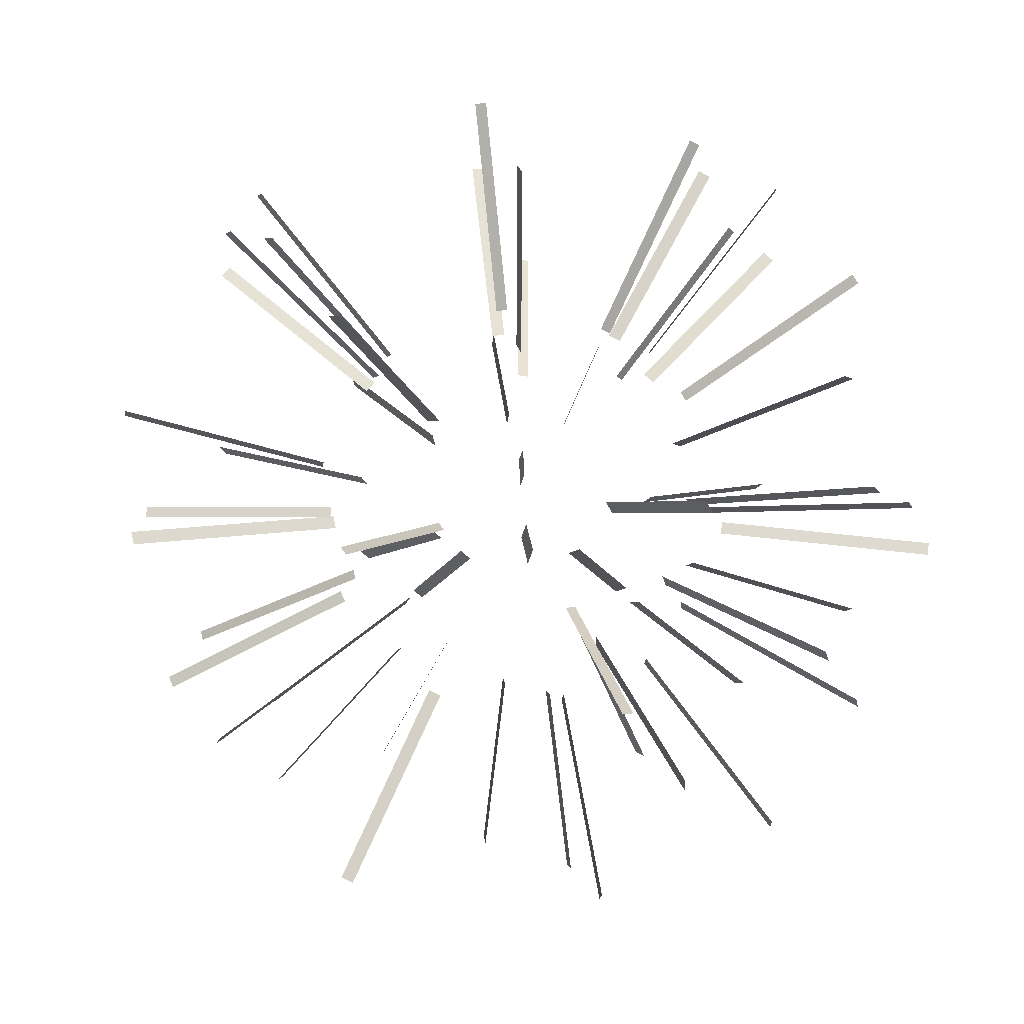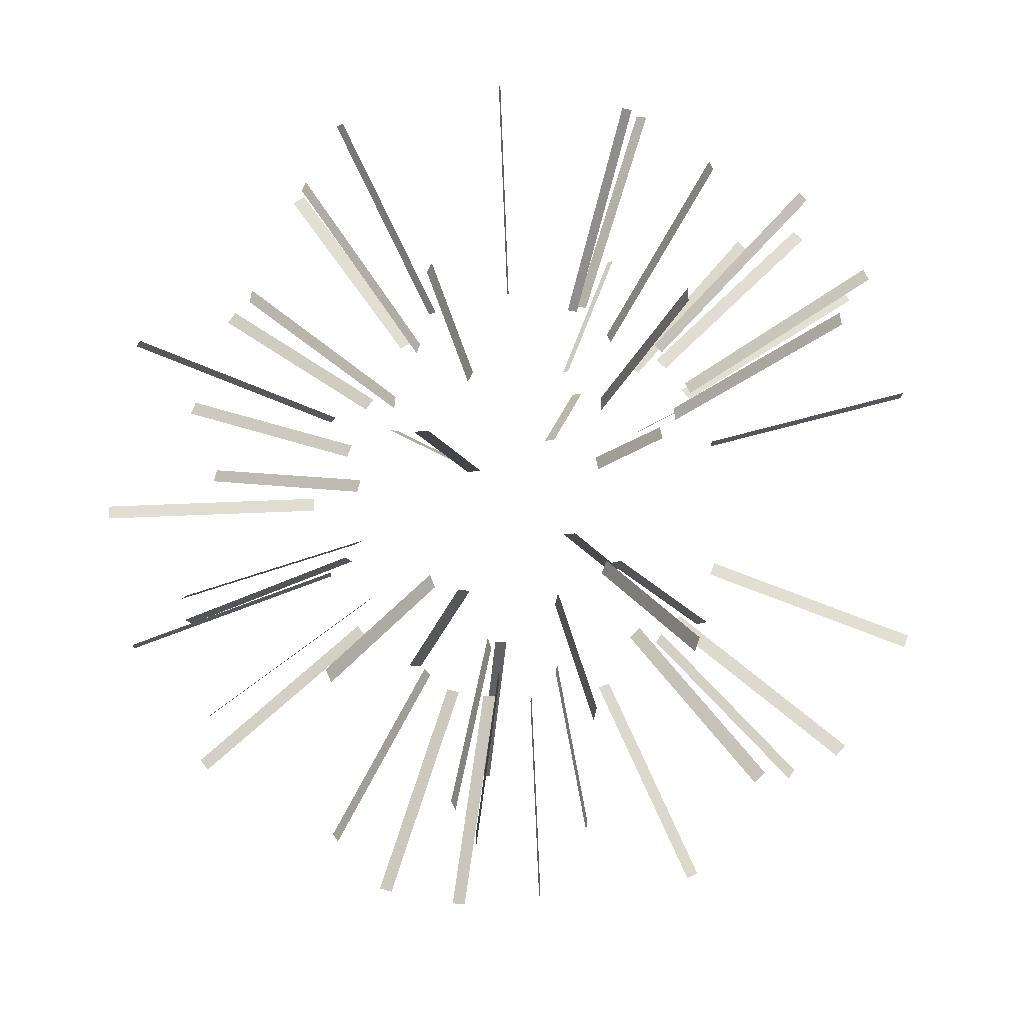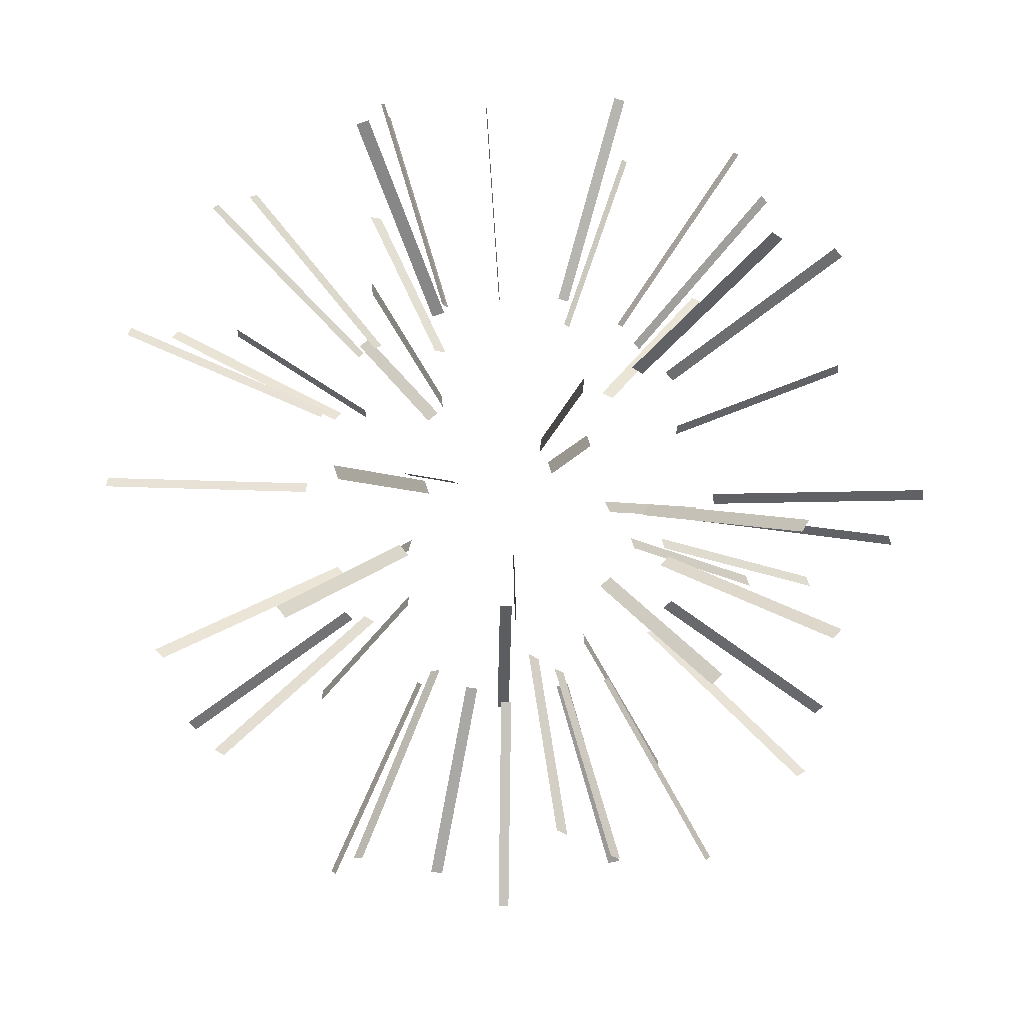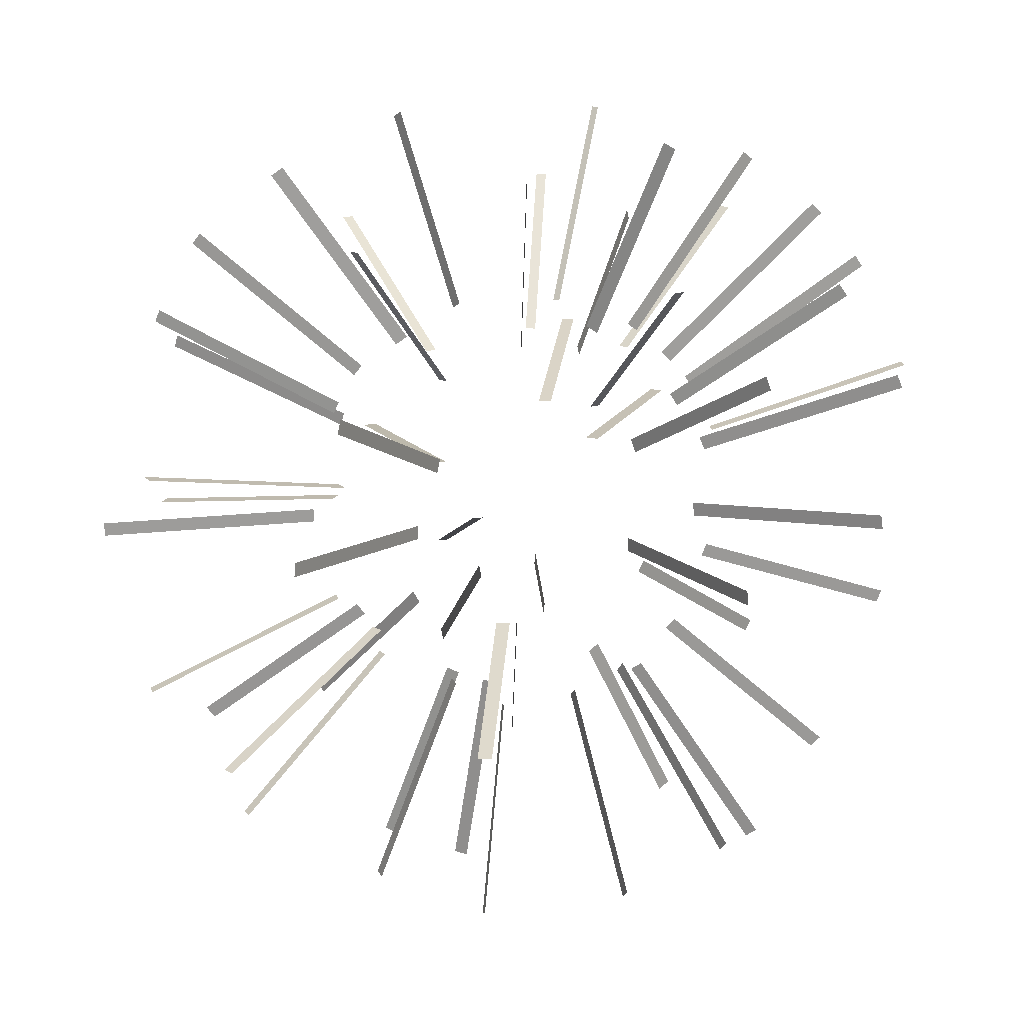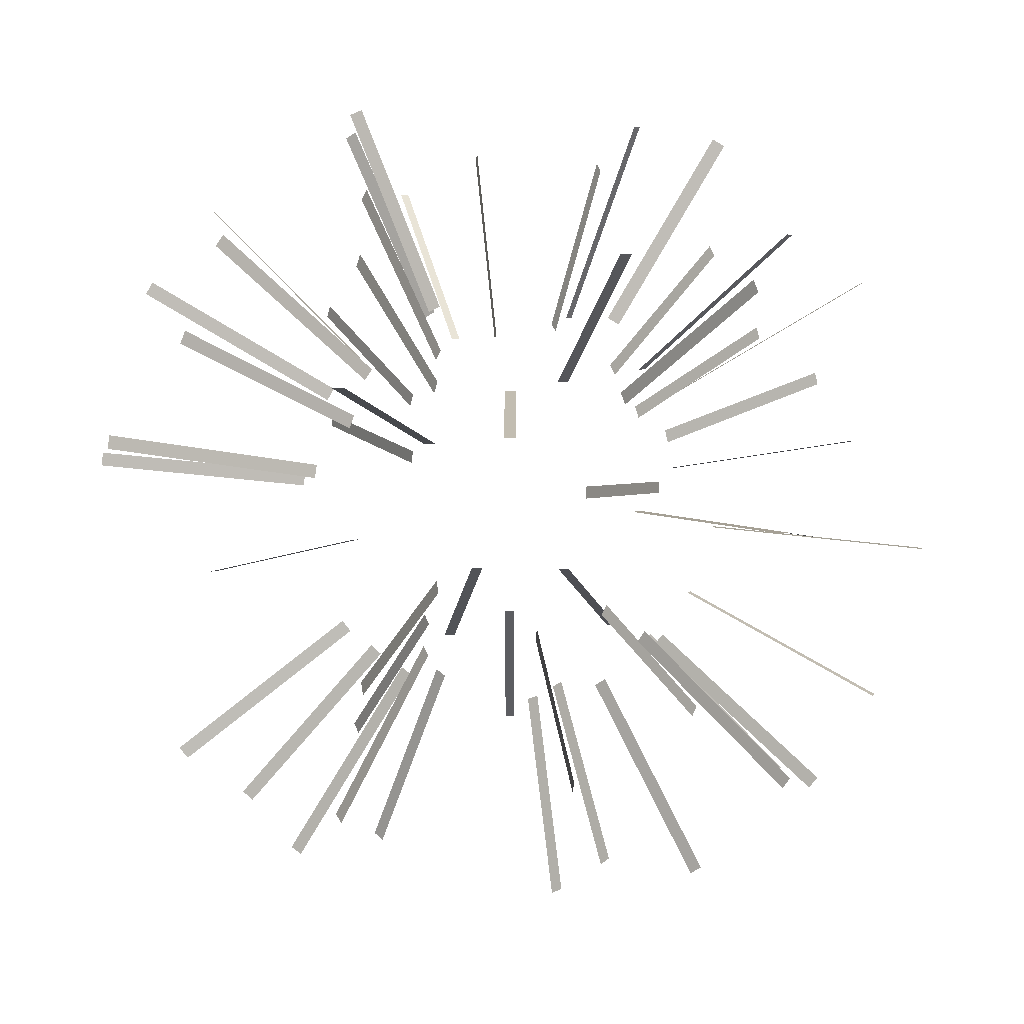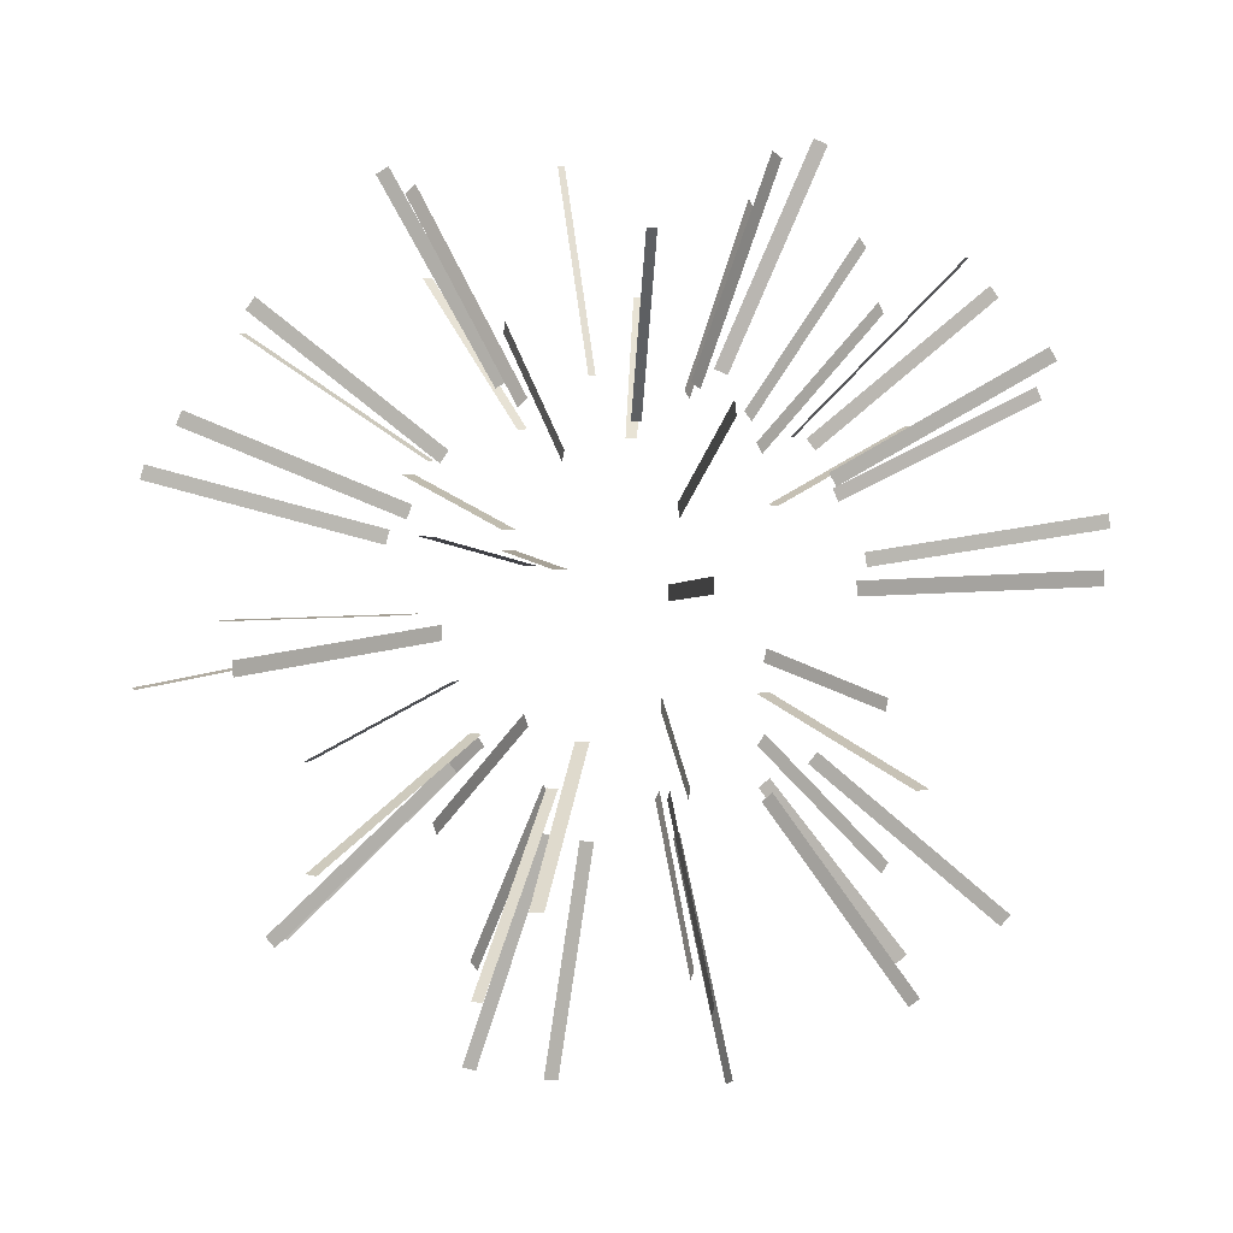
<metadata>
{"format":"obj","ext":"obj","renderer":"f3d","projection":"perspective","resolution":1024,"background":"white","views":[{"elev":-20.0,"azim":170.4,"up":"+Z"},{"elev":-21.8,"azim":168.8,"up":"+Y"},{"elev":-48.2,"azim":-78.4,"up":"+Y"},{"elev":20.3,"azim":161.0,"up":"+Y"},{"elev":4.3,"azim":-77.2,"up":"+Y"},{"elev":8.0,"azim":123.3,"up":"+Y"}]}
</metadata>
<code>
o T1L8M006_25
v -0.2354 0.9297 -0.2842
v -0.2715 0.9043 -0.3281
v 0.1309 0.9043 -0.4053
v -0.3301 0.876 0.3506
v -0.3076 0.876 0.3711
v 0.1484 0.876 0.458
v 0.1484 0.876 -0.459
v 0.165 0.8438 0.5088
v 0.5254 0.8438 0.09961
v -0.584 0.8086 0.07324
v 0.5771 0.8086 0.1094
v -0.6328 0.7705 0.0791
v 0.5156 0.7705 -0.375
v 0.4902 0.7705 -0.4072
v -0.6631 0.7285 -0.1709
v -0.0918 0.6836 -0.7236
v -0.1367 0.6836 -0.7168
v -0.707 0.6836 -0.1816
v -0.5625 0.6367 -0.5283
v -0.3281 0.6367 0.6963
v -0.2842 0.6367 0.7158
v 0.6748 0.6367 0.3711
v -0.5898 0.5869 -0.5547
v -0.7949 0.5869 -0.1523
v -0.709 0.5869 0.3896
v -0.6836 0.5869 0.4326
v 0.708 0.5869 0.3896
v -0.2617 0.5352 -0.8037
v -0.8301 0.5352 -0.1592
v -0.5391 0.5352 0.6504
v 0.1582 0.5352 0.8291
v 0.21 0.5352 0.8174
v -0.2715 0.4814 -0.834
v -0.5586 0.4814 0.6748
v 0.5996 0.4814 -0.6396
v -0.6973 0.4248 -0.5771
v 0.7637 0.4248 0.4844
v 0.6191 0.4248 -0.6602
v -0.7168 0.3672 -0.5928
v 0.7842 0.3672 0.498
v -0.9346 0.3086 -0.1787
v -0.9443 0.3086 -0.1201
v 0.6924 0.3086 0.6504
v 0.7061 0.248 0.6621
v 0.9512 0.248 -0.1816
v 0.9375 0.248 -0.2412
v -0.5781 0.1865 -0.7949
v -0.4736 0.1865 0.8604
v -0.4189 0.1865 0.8887
v 0.7158 0.1865 -0.6729
v -0.1865 0.125 -0.9746
v -0.584 0.125 -0.8027
v 0.7227 0.125 -0.6797
v -0.1875 0.0625 -0.9805
v -0.6846 -0.0009766 0.7285
v -0.6377 -0.0009766 0.7705
v 0.9814 -0.0009766 0.1865
v 0.9795 -0.06348 0.1865
v 0.06152 -0.126 0.9893
v 0.124 -0.126 0.9834
v 0.7227 -0.126 0.6787
v 0.7637 -0.126 0.6318
v 0.4121 -0.249 -0.877
v 0.3564 -0.249 -0.9014
v -0.9443 -0.3096 -0.1201
v -0.9229 -0.3682 -0.1172
v -0.1143 -0.4258 0.8975
v -0.05762 -0.4258 0.9023
v 0.8975 -0.4258 0.1133
v 0.9023 -0.4258 0.05664
v 0.8408 -0.4258 -0.334
v 0.8184 -0.4258 -0.3857
v -0.7852 -0.5361 0.3105
v -0.251 -0.5879 -0.7695
v -0.7529 -0.5879 0.2969
v -0.3447 -0.5879 0.7314
v 0.7314 -0.5879 0.3438
v -0.2383 -0.6377 -0.7334
v -0.7334 -0.6377 -0.2383
v -0.3281 -0.6377 0.6963
v -0.04883 -0.6377 0.7686
v 0.6963 -0.6377 0.3271
v 0.7568 -0.6377 -0.1445
v 0.7461 -0.6377 -0.1924
v 0.5273 -0.6377 -0.5625
v -0.6934 -0.6846 -0.2256
v -0.0459 -0.6846 0.7266
v 0.3506 -0.6846 0.6387
v 0.498 -0.6846 -0.5322
v -0.04395 -0.7295 -0.6836
v 0.3291 -0.7295 0.5996
v -0.04004 -0.7715 -0.6367
v -0.4912 -0.7715 -0.4072
v -0.4531 -0.8096 -0.375
v -0.166 -0.8447 0.5088
v -0.4668 -0.877 0.1191
v -0.1494 -0.877 0.458
v 0.2314 -0.877 -0.4229
v -0.4131 -0.9053 0.1055
v 0.2051 -0.9053 -0.374
v 0.3105 -0.9307 0.1963
v 0.2607 -0.9512 0.165
v 0.1514 -0.9824 0.1094
v 0.1006 -0.9922 0.07324
v -0.4785 1.847 -0.5977
v -0.5156 1.822 -0.6426
v 0.2578 1.795 -0.8418
v -0.6445 1.736 0.7529
v -0.667 1.736 0.7324
v 0.29 1.736 0.9463
v 0.2754 1.767 -0.8945
v 0.3076 1.704 0.998
v 1.074 1.671 0.2227
v -1.194 1.599 0.1309
v 1.126 1.636 0.2324
v -1.243 1.56 0.1367
v 1.014 1.52 -0.8125
v 1.038 1.52 -0.7803
v -1.354 1.436 -0.3252
v -0.2021 1.391 -1.422
v -0.248 1.391 -1.415
v -1.396 1.391 -0.3359
v -1.155 1.25 -1.051
v -0.5977 1.25 1.441
v -0.6426 1.25 1.422
v 1.354 1.25 0.7734
v -1.183 1.2 -1.077
v -1.612 1.149 -0.2812
v -1.396 1.149 0.8545
v -1.422 1.149 0.8105
v 1.389 1.2 0.792
v -0.5527 1.044 -1.613
v -1.646 1.098 -0.2881
v -1.066 1.044 1.33
v 0.3975 1.044 1.657
v 0.3457 1.044 1.669
v -0.5625 0.9902 -1.644
v -1.087 0.9902 1.354
v 1.229 0.9355 -1.27
v -1.423 0.8223 -1.14
v 1.522 0.8223 1
v 1.249 0.8789 -1.29
v -1.442 0.7646 -1.155
v 1.544 0.7646 1.014
v -1.893 0.5869 -0.2695
v -1.883 0.5869 -0.3291
v 1.372 0.5869 1.33
v 1.385 0.5273 1.342
v 1.89 0.4658 -0.4541
v 1.903 0.4658 -0.3945
v -1.133 0.3428 -1.612
v -0.8672 0.3428 1.769
v -0.9219 0.3428 1.74
v 1.456 0.3428 -1.326
v -0.3418 0.2188 -1.958
v -1.139 0.2812 -1.62
v 1.464 0.2812 -1.333
v -0.3428 0.1562 -1.964
v -1.299 -0.03223 1.52
v -1.346 -0.03223 1.479
v 1.957 -0.03223 0.4053
v 1.955 -0.09473 0.4043
v 0.1553 -0.2197 1.98
v 0.2178 -0.2197 1.975
v 1.505 -0.2822 1.285
v 1.464 -0.2822 1.332
v 0.7998 -0.4668 -1.772
v 0.7441 -0.4668 -1.797
v -1.881 -0.6484 -0.208
v -1.859 -0.707 -0.2061
v -0.1416 -0.8799 1.79
v -0.1973 -0.8799 1.784
v 1.811 -0.8232 0.1992
v 1.816 -0.8232 0.1426
v 1.636 -0.8799 -0.7393
v 1.658 -0.8799 -0.6875
v -1.545 -1.099 0.6387
v -0.4707 -1.201 -1.529
v -1.512 -1.15 0.626
v -0.6592 -1.201 1.457
v 1.436 -1.201 0.7031
v -0.459 -1.251 -1.492
v -1.454 -1.299 -0.4482
v -0.6426 -1.251 1.422
v -0.07227 -1.299 1.519
v 1.4 -1.251 0.6865
v 1.478 -1.299 -0.3555
v 1.488 -1.299 -0.3086
v 1.058 -1.299 -1.093
v -1.414 -1.346 -0.4355
v -0.07031 -1.346 1.477
v 0.7109 -1.392 1.247
v 1.029 -1.346 -1.062
v -0.06445 -1.479 -1.345
v 0.6895 -1.437 1.208
v -0.06152 -1.521 -1.298
v -0.9512 -1.561 -0.8125
v -0.9131 -1.6 -0.7803
v -0.3086 -1.705 0.998
v -0.9102 -1.768 0.2188
v -0.291 -1.737 0.9463
v 0.4629 -1.768 -0.8135
v -0.8564 -1.796 0.2041
v 0.4355 -1.796 -0.7646
v 0.5908 -1.871 0.3877
v 0.541 -1.893 0.3555
v 0.2744 -1.971 0.2061
v 0.2246 -1.98 0.1689
f 105 106 2 1
f 109 108 5 4
f 111 107 3 7
f 110 112 8 6
f 113 115 11 9
f 114 116 12 10
f 118 117 14 13
f 121 120 16 17
f 122 119 15 18
f 125 124 21 20
f 127 123 19 23
f 130 129 26 25
f 126 131 27 22
f 133 128 24 29
f 136 135 32 31
f 137 132 28 33
f 138 134 30 34
f 139 142 38 35
f 143 140 36 39
f 141 144 40 37
f 146 145 42 41
f 147 148 44 43
f 150 149 46 45
f 153 152 49 48
f 151 156 52 47
f 154 157 53 50
f 155 158 54 51
f 160 159 56 55
f 161 162 58 57
f 164 163 59 60
f 166 165 62 61
f 168 167 63 64
f 170 169 65 66
f 172 171 68 67
f 174 173 69 70
f 176 175 72 71
f 179 177 73 75
f 178 182 78 74
f 184 180 76 80
f 181 186 82 77
f 188 187 84 83
f 190 183 79 86
f 191 185 81 87
f 189 193 89 85
f 195 192 88 91
f 194 196 92 90
f 197 198 94 93
f 201 199 95 97
f 200 203 99 96
f 202 204 100 98
f 205 206 102 101
f 207 208 104 103

</code>
